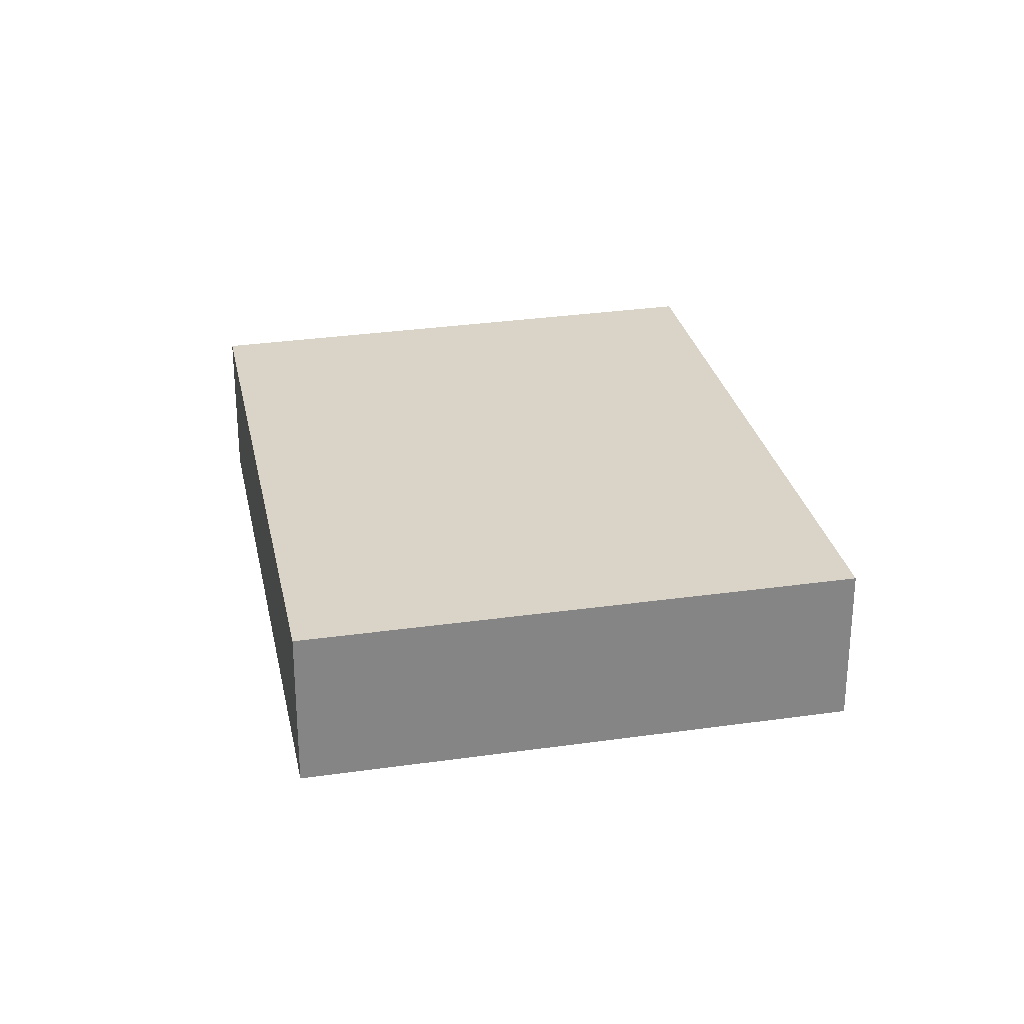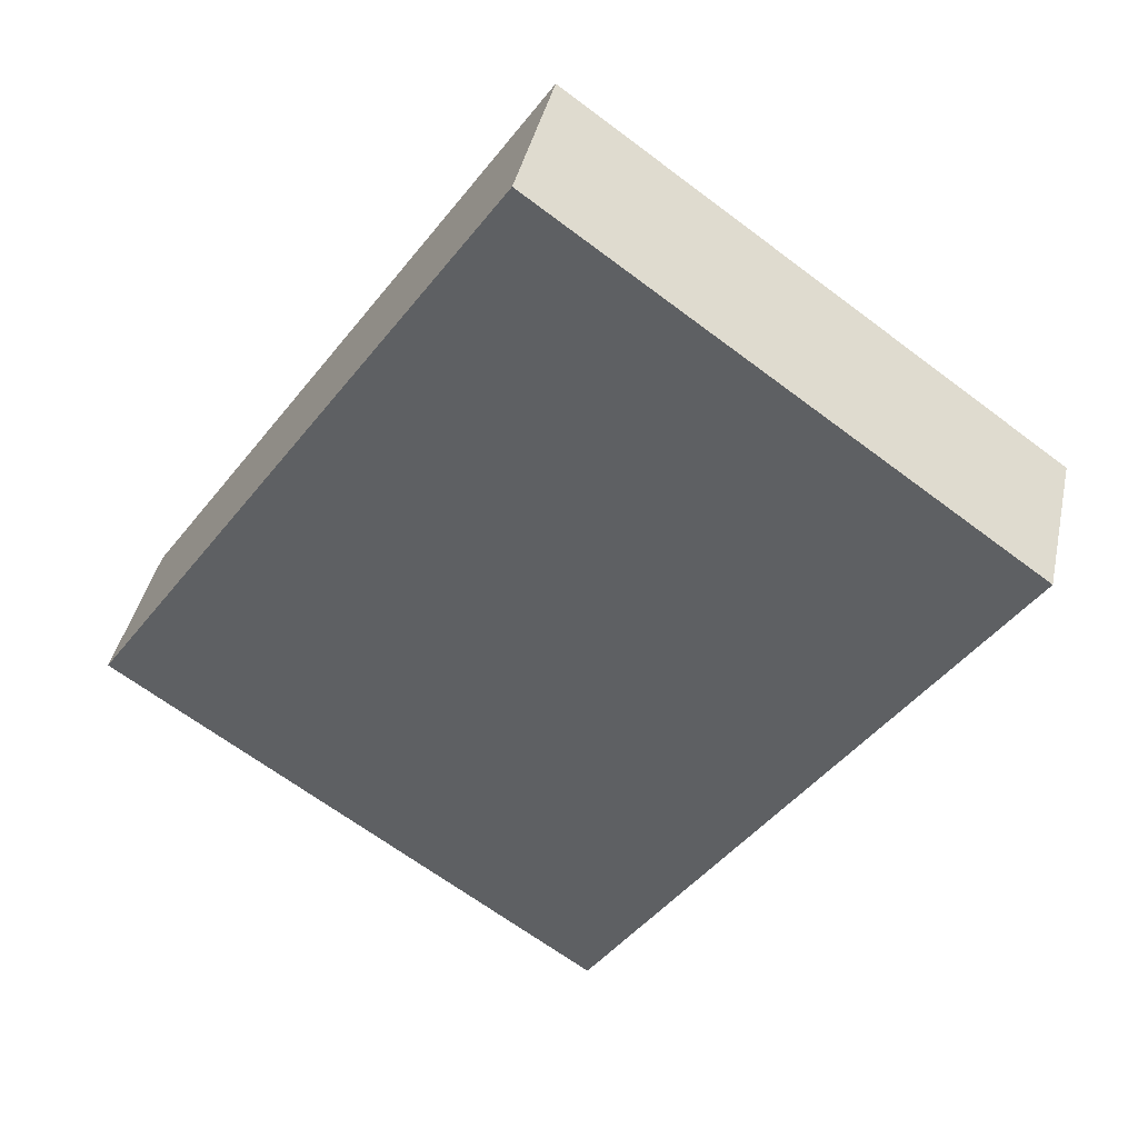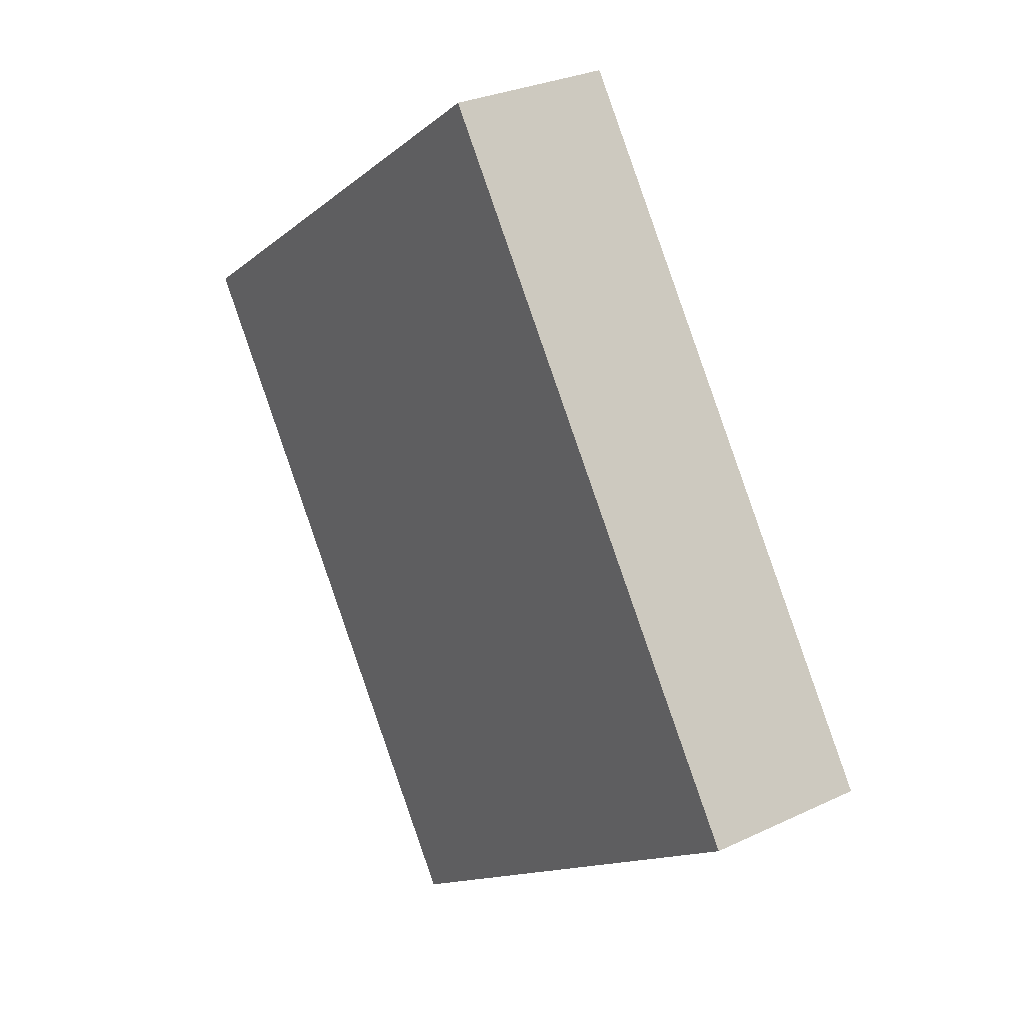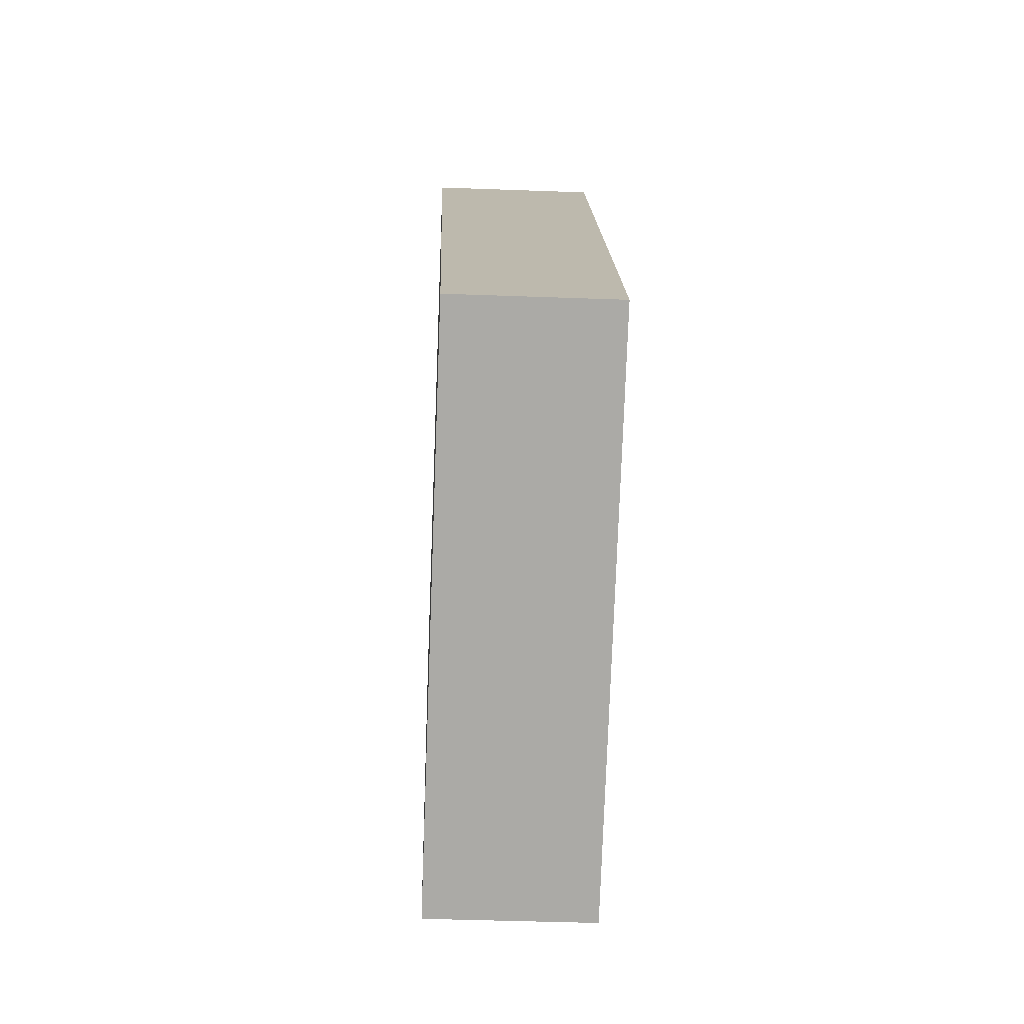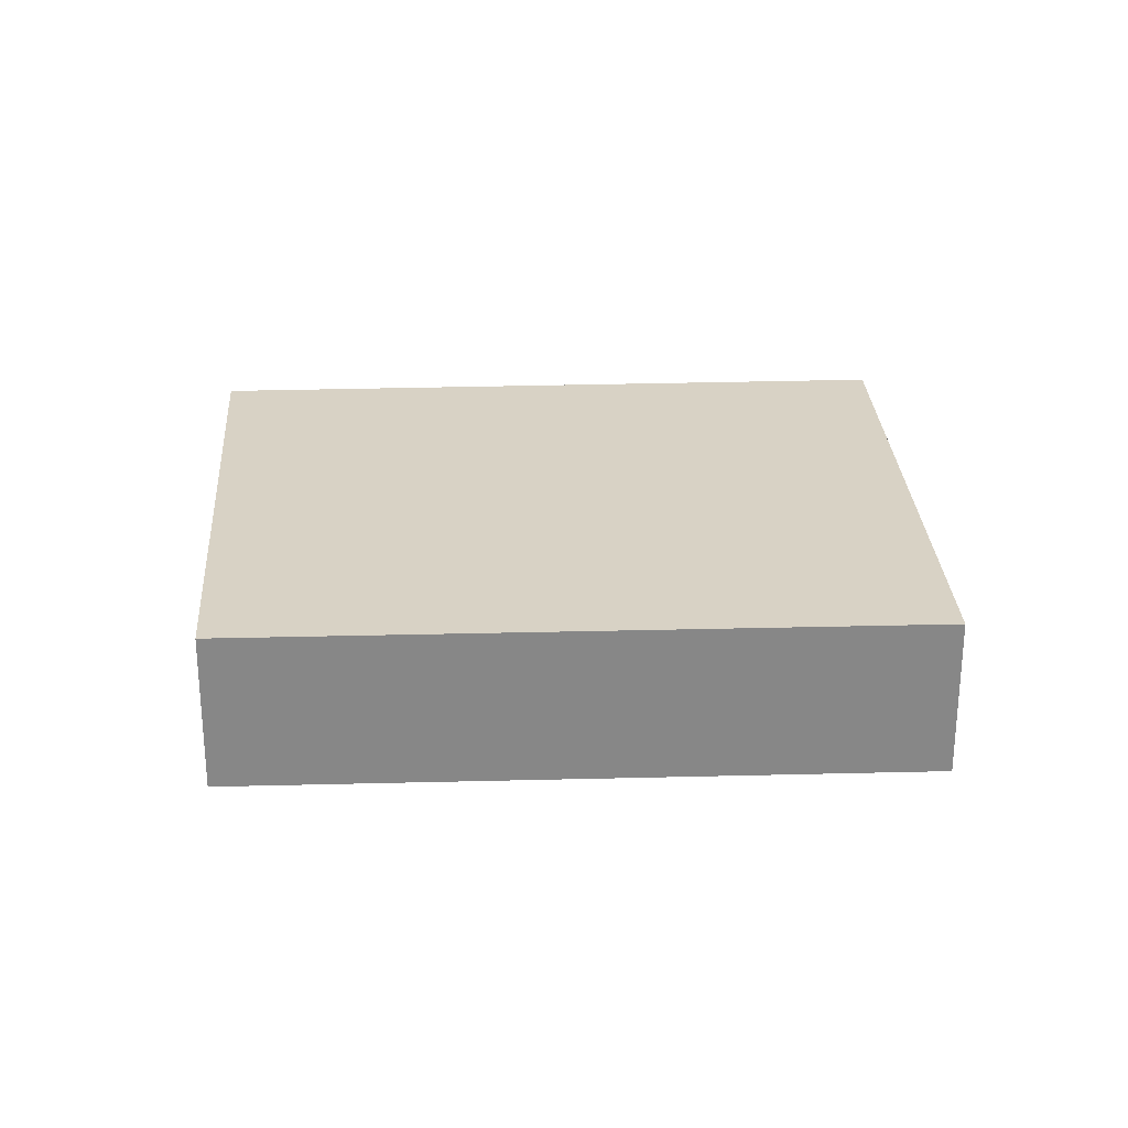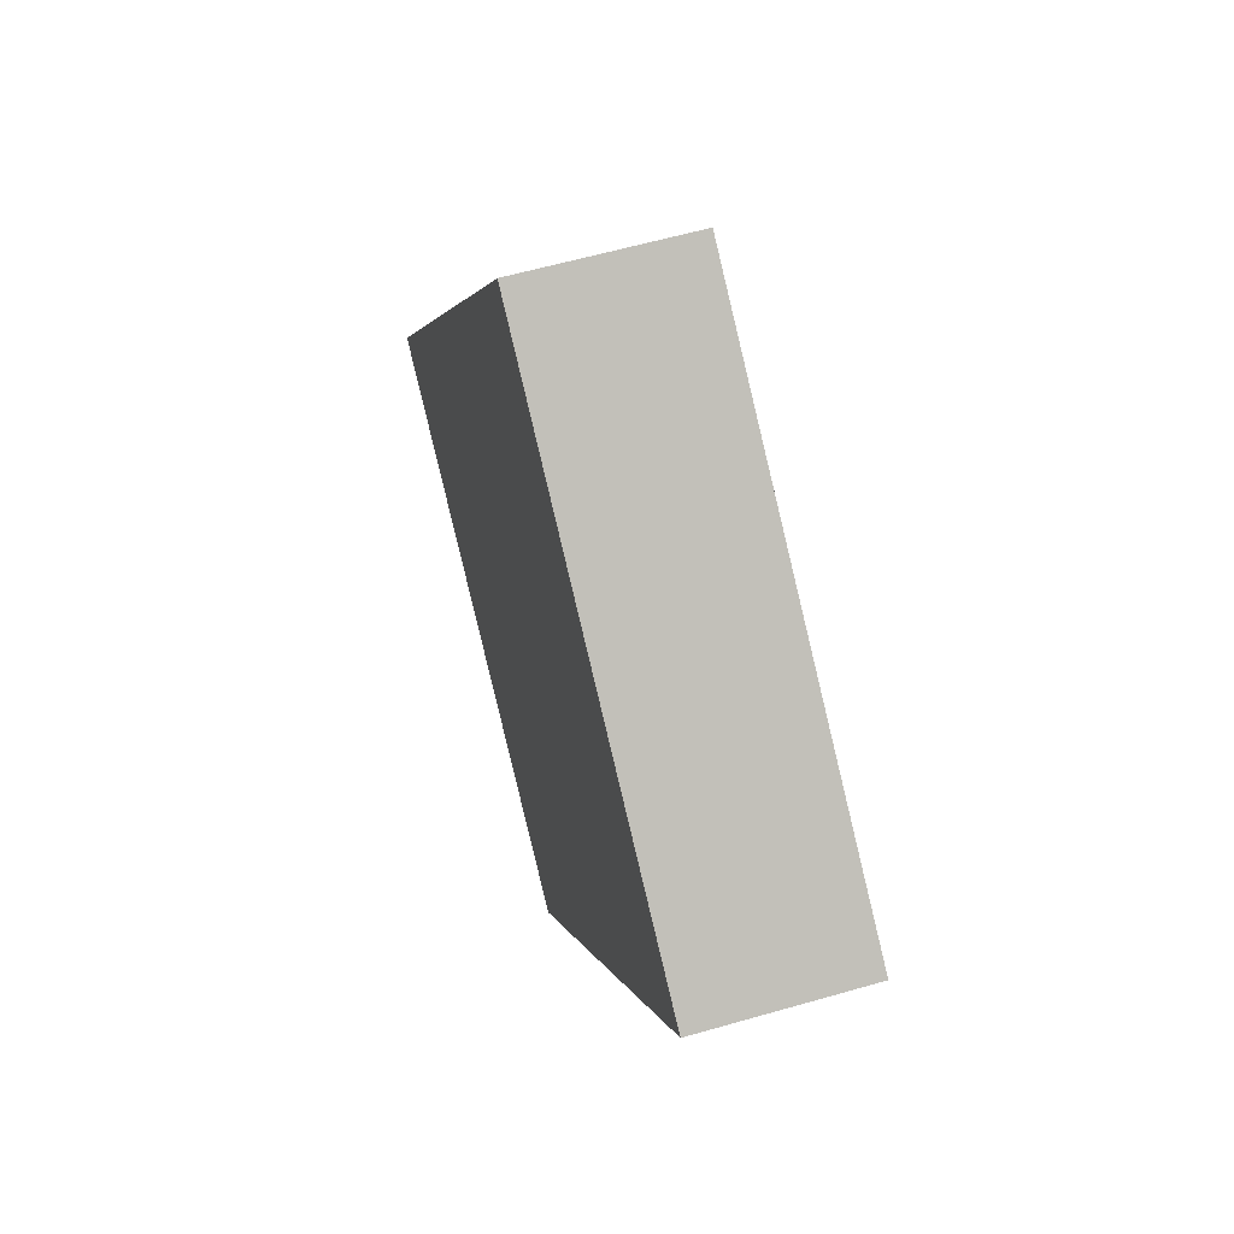
<metadata>
{"format":"obj","ext":"obj","renderer":"f3d","projection":"perspective","resolution":1024,"background":"white","views":[{"elev":28.5,"azim":-157.2,"up":"+Y"},{"elev":40.7,"azim":12.1,"up":"+Z"},{"elev":28.5,"azim":-125.6,"up":"+Z"},{"elev":-40.8,"azim":-92.6,"up":"+Z"},{"elev":27.7,"azim":121.8,"up":"+Y"},{"elev":58.8,"azim":73.4,"up":"+Z"}]}
</metadata>
<code>
v  2.443 0.973 3.57
v  1.117 0.973 -0.78
v  0 0.973 5.958e-17
v  2.834 0.973 -1.98
v  5.23 0.973 1.57
v  2.834 1.212e-16 -1.98
v  1.117 4.776e-17 -0.78
v  0 0 0
v  2.443 -2.186e-16 3.57
v  5.23 -9.613e-17 1.57
g defaultobject
f 1 2 3
f 2 1 4
f 4 1 5
f 6 2 4
f 2 6 7
f 2 7 3
f 3 7 8
f 8 1 3
f 1 8 9
f 9 5 1
f 5 9 10
f 10 4 5
f 4 10 6
f 7 9 8
f 9 7 6
f 9 6 10

</code>
